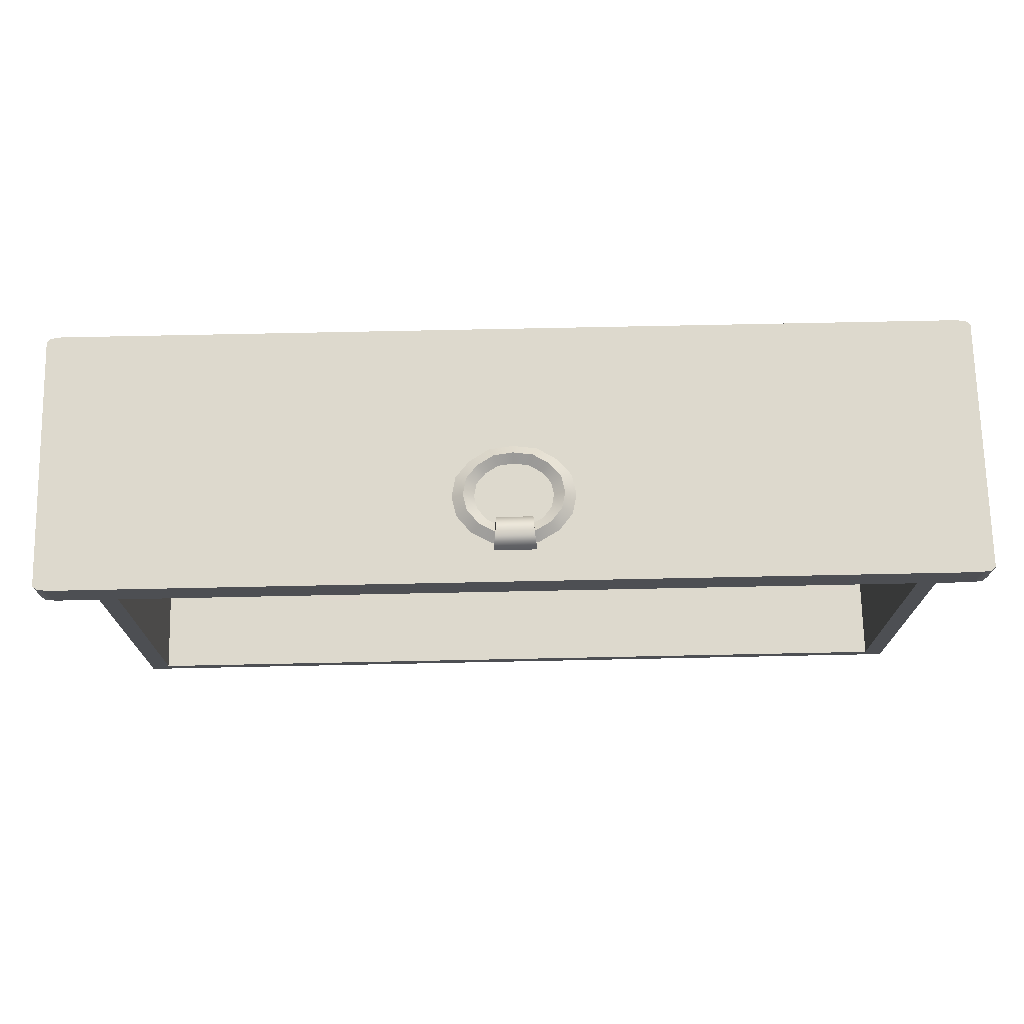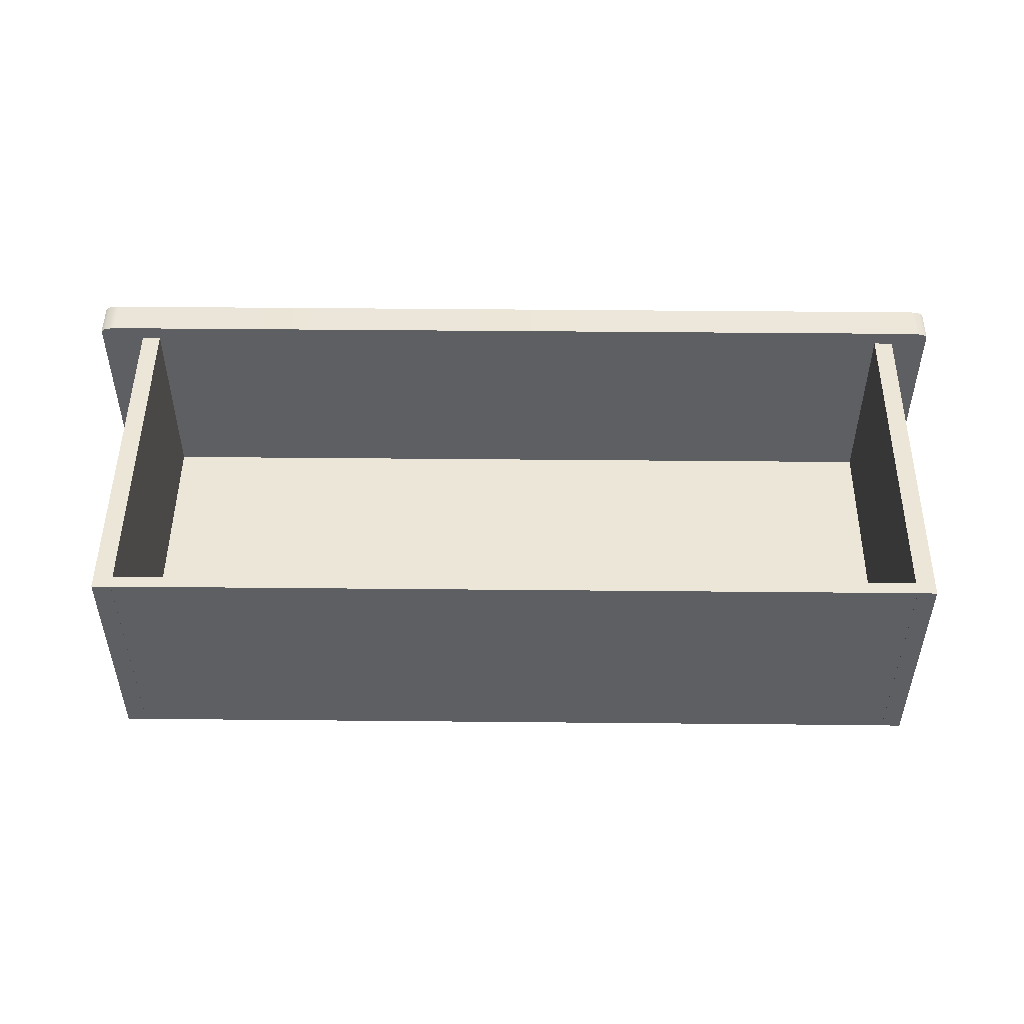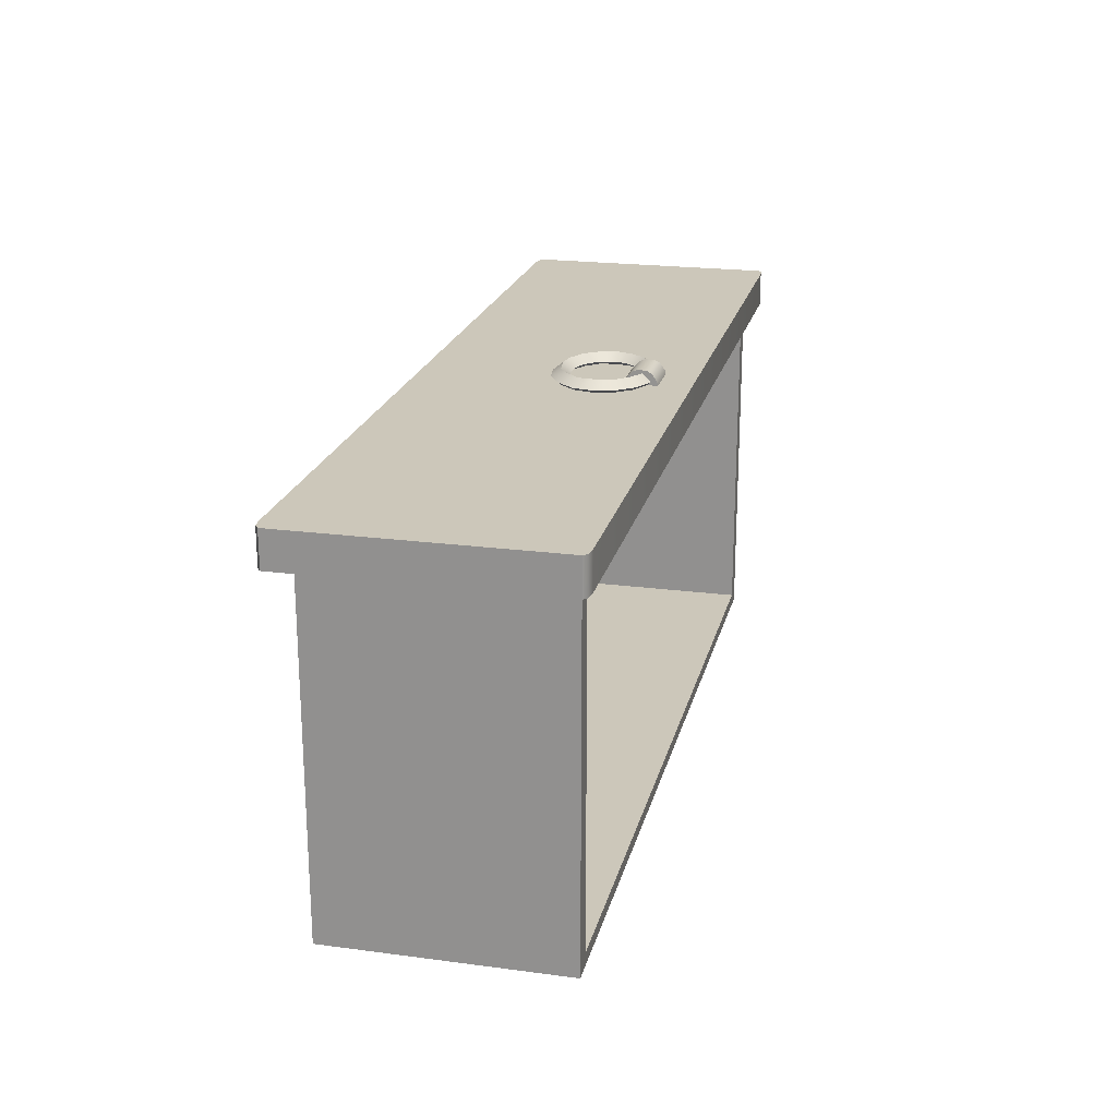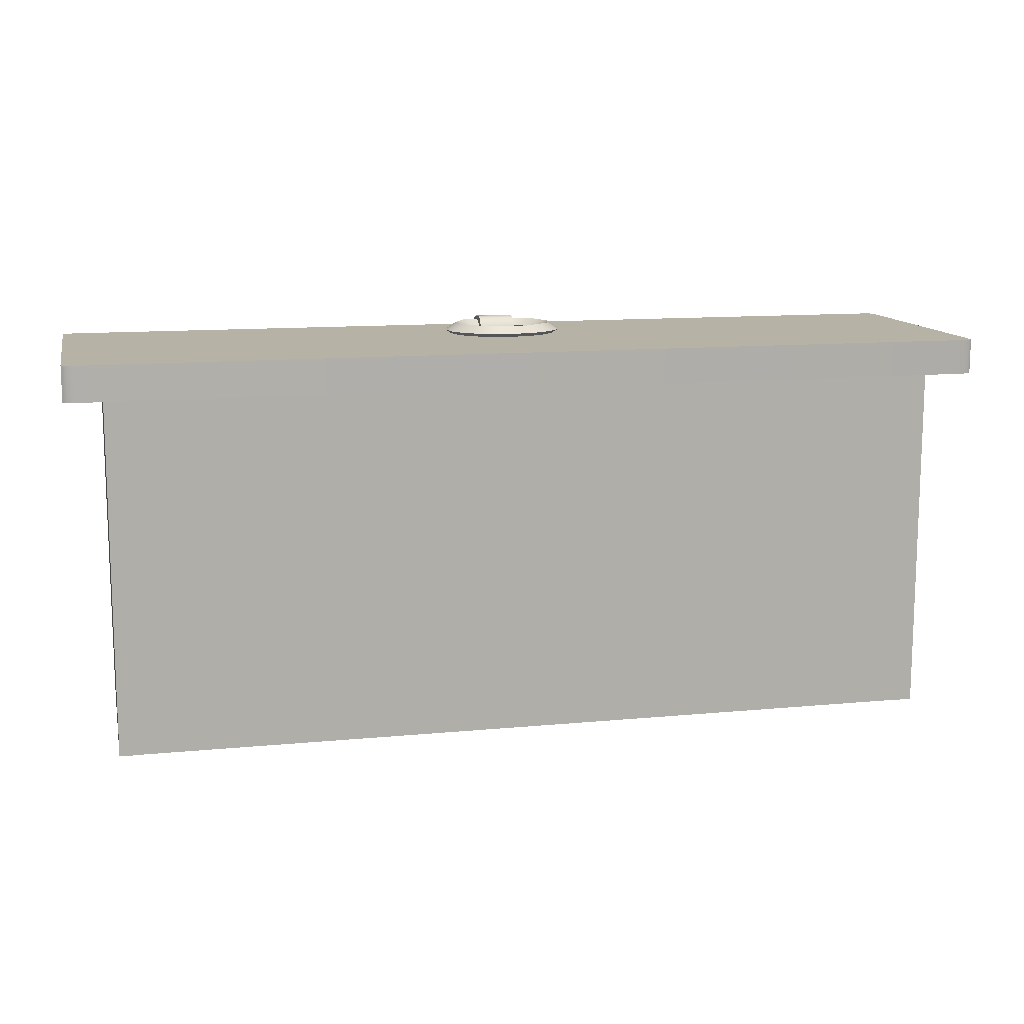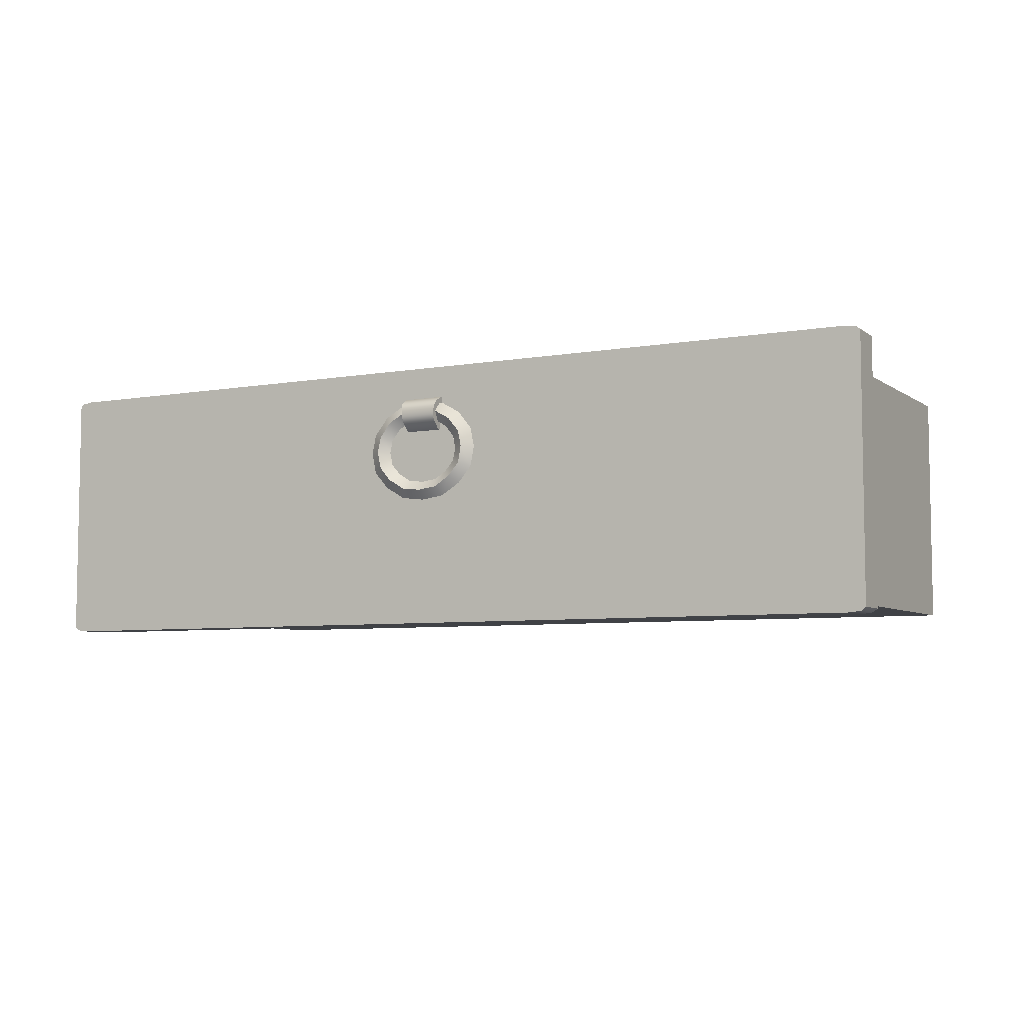
<metadata>
{"format":"obj","ext":"obj","renderer":"f3d","projection":"perspective","resolution":1024,"background":"white","views":[{"elev":72.0,"azim":178.8,"up":"+Z"},{"elev":49.2,"azim":-179.4,"up":"+Y"},{"elev":21.3,"azim":103.2,"up":"+Z"},{"elev":12.2,"azim":-12.7,"up":"+Z"},{"elev":-6.1,"azim":28.2,"up":"+Y"}]}
</metadata>
<code>
g Commode_1_Box
v 0.6179 0.166 -0.01064
v -0.6191 0.166 -0.01064
v -0.6191 0.166 -0.05936
v 0.6179 0.166 -0.05936
v 0.632 0.1641 -0.01064
v 0.6379 0.1595 -0.01064
v 0.6379 -0.1907 -0.01064
v 0.632 -0.1953 -0.01064
v 0.6179 0.166 -0.01064
v 0.6179 -0.1972 -0.01064
v -0.6191 0.166 -0.01064
v -0.6191 -0.1972 -0.01064
v -0.6332 0.1641 -0.01064
v -0.6332 -0.1953 -0.01064
v -0.639 0.1595 -0.01064
v -0.639 -0.1907 -0.01064
v 0.632 -0.1953 -0.05936
v 0.6379 -0.1907 -0.05936
v 0.6379 0.1595 -0.05936
v 0.632 0.1641 -0.05936
v 0.6179 -0.1972 -0.05936
v 0.6179 0.166 -0.05936
v -0.6191 -0.1972 -0.05936
v -0.6191 0.166 -0.05936
v -0.6332 -0.1953 -0.05936
v -0.6332 0.1641 -0.05936
v -0.639 -0.1907 -0.05936
v -0.639 0.1595 -0.05936
v 0.6379 -0.1907 -0.01064
v 0.6379 0.1595 -0.01064
v 0.6379 0.1595 -0.05936
v 0.6379 -0.1907 -0.05936
v 0.03008 0.1133 -0.005716
v -0.02858 0.1009 0.004001
v -0.03458 0.1131 -0.005716
v 0.02417 0.1011 0.004001
v 0.05704 0.09798 -0.005716
v 0.04616 0.08874 0.004712
v 0.07594 0.07474 -0.005716
v 0.06159 0.06967 0.004001
v 0.08176 0.048 -0.005716
v 0.06633 0.04796 0.004712
v 0.07615 0.02011 -0.005716
v 0.06175 0.0251 0.004001
v 0.05741 -0.002108 -0.005716
v 0.04647 0.007081 0.004712
v 0.03057 -0.01865 -0.005716
v 0.02457 -0.006516 0.004001
v -0.001743 -0.023 -0.005716
v -0.001792 -0.00996 0.004712
v -0.03409 -0.01882 -0.005716
v -0.02818 -0.006656 0.004001
v -0.06105 -0.002423 -0.005716
v -0.05018 0.006824 0.004712
v -0.07995 0.01969 -0.005716
v -0.0656 0.02476 0.004001
v -0.08577 0.04756 -0.005716
v -0.07034 0.0476 0.004712
v -0.08016 0.07433 -0.005716
v -0.06576 0.06933 0.004001
v -0.06142 0.09767 -0.005716
v -0.05048 0.08848 0.004712
v -0.03458 0.1131 -0.005716
v -0.02858 0.1009 0.004001
v 0.02417 0.1011 0.004001
v -0.02286 0.08939 -0.005716
v -0.02858 0.1009 0.004001
v 0.01854 0.0895 -0.005716
v 0.04616 0.08874 0.004712
v 0.0358 0.07993 -0.005716
v 0.06159 0.06967 0.004001
v 0.04791 0.06484 -0.005716
v 0.06633 0.04796 0.004712
v 0.05163 0.04792 -0.005716
v 0.06175 0.0251 0.004001
v 0.04804 0.02986 -0.005716
v 0.04647 0.007081 0.004712
v 0.03604 0.01584 -0.005716
v 0.02457 -0.006516 0.004001
v 0.01885 0.005045 -0.005716
v -0.001792 -0.00996 0.004712
v -0.001838 0.002464 -0.005716
v -0.02818 -0.006656 0.004001
v -0.02255 0.004935 -0.005716
v -0.05018 0.006824 0.004712
v -0.03981 0.01564 -0.005716
v -0.0656 0.02476 0.004001
v -0.05191 0.02959 -0.005716
v -0.07034 0.0476 0.004712
v -0.05564 0.04764 -0.005716
v -0.06576 0.06933 0.004001
v -0.05204 0.06458 -0.005716
v -0.05048 0.08848 0.004712
v -0.04005 0.07972 -0.005716
v -0.02858 0.1009 0.004001
v -0.02286 0.08939 -0.005716
v 0.01854 0.0895 -0.005716
v -0.02858 0.1009 -0.01543
v -0.02286 0.08939 -0.005716
v 0.02417 0.1011 -0.01543
v 0.0358 0.07993 -0.005716
v 0.04616 0.08874 -0.01614
v 0.04791 0.06484 -0.005716
v 0.06159 0.06967 -0.01543
v 0.05163 0.04792 -0.005716
v 0.06633 0.04796 -0.01614
v 0.04804 0.02986 -0.005716
v 0.06175 0.0251 -0.01543
v 0.03604 0.01584 -0.005716
v 0.04647 0.007081 -0.01614
v 0.01885 0.005045 -0.005716
v 0.02457 -0.006516 -0.01543
v -0.001838 0.002464 -0.005716
v -0.001792 -0.00996 -0.01614
v -0.02255 0.004935 -0.005716
v -0.02818 -0.006656 -0.01543
v -0.03981 0.01564 -0.005716
v -0.05018 0.006824 -0.01614
v -0.05191 0.02959 -0.005716
v -0.0656 0.02476 -0.01543
v -0.05564 0.04764 -0.005716
v -0.07034 0.0476 -0.01614
v -0.05204 0.06458 -0.005716
v -0.06576 0.06933 -0.01543
v -0.04005 0.07972 -0.005716
v -0.05048 0.08848 -0.01614
v -0.02286 0.08939 -0.005716
v -0.02858 0.1009 -0.01543
v 0.02417 0.1011 -0.01543
v -0.03458 0.1131 -0.005716
v -0.02858 0.1009 -0.01543
v 0.03008 0.1133 -0.005716
v 0.04616 0.08874 -0.01614
v 0.05704 0.09798 -0.005716
v 0.06159 0.06967 -0.01543
v 0.07594 0.07474 -0.005716
v 0.06633 0.04796 -0.01614
v 0.08176 0.048 -0.005716
v 0.06175 0.0251 -0.01543
v 0.07615 0.02011 -0.005716
v 0.04647 0.007081 -0.01614
v 0.05741 -0.002108 -0.005716
v 0.02457 -0.006516 -0.01543
v 0.03057 -0.01865 -0.005716
v -0.001792 -0.00996 -0.01614
v -0.001743 -0.023 -0.005716
v -0.02818 -0.006656 -0.01543
v -0.03409 -0.01882 -0.005716
v -0.05018 0.006824 -0.01614
v -0.06105 -0.002423 -0.005716
v -0.0656 0.02476 -0.01543
v -0.07995 0.01969 -0.005716
v -0.07034 0.0476 -0.01614
v -0.08577 0.04756 -0.005716
v -0.06576 0.06933 -0.01543
v -0.08016 0.07433 -0.005716
v -0.05048 0.08848 -0.01614
v -0.06142 0.09767 -0.005716
v -0.02858 0.1009 -0.01543
v -0.03458 0.1131 -0.005716
v 0.02752 0.1237 -0.01813
v -0.03093 0.1217 -0.006675
v -0.03193 0.1234 -0.01813
v 0.02652 0.122 -0.006669
v -0.02993 0.1146 0.00383
v 0.02552 0.1149 0.003842
v -0.02889 0.1076 0.007871
v 0.02448 0.1078 0.007882
v -0.02771 0.09566 0.008603
v 0.0233 0.0959 0.008613
v -0.02728 0.08787 0.005474
v 0.02287 0.08809 0.005484
v -0.02728 0.07746 -0.005823
v 0.02287 0.07767 -0.005818
v -0.02728 0.07333 -0.01838
v 0.02287 0.07351 -0.01838
v -0.02728 0.07746 -0.005823
v -0.02728 0.07333 -0.01838
v -0.03193 0.1234 -0.01813
v -0.02728 0.08787 0.005474
v -0.02771 0.09566 0.008603
v -0.02889 0.1076 0.007871
v -0.02993 0.1146 0.00383
v -0.03093 0.1217 -0.006675
v 0.02752 0.1237 -0.01813
v 0.02287 0.07351 -0.01838
v 0.02287 0.07767 -0.005818
v 0.02287 0.08809 0.005484
v 0.0233 0.0959 0.008613
v 0.02448 0.1078 0.007882
v 0.02552 0.1149 0.003842
v 0.02652 0.122 -0.006669
v -0.5874 0.1452 -0.0251
v -0.5874 -0.1764 -0.0251
v -0.5874 -0.1764 -0.5524
v -0.5874 0.1452 -0.5524
v -0.5609 0.1452 -0.0251
v -0.5609 0.1452 -0.5524
v -0.5609 -0.1764 -0.5524
v -0.5609 -0.1764 -0.0251
v 0.5495 0.1452 -0.0251
v 0.5495 -0.1764 -0.0251
v 0.5495 -0.1764 -0.5524
v 0.5495 0.1452 -0.5524
v -0.5874 0.1452 -0.5524
v -0.5874 -0.1764 -0.5524
v -0.5609 -0.1764 -0.5524
v -0.5609 0.1452 -0.5524
v -0.5874 -0.1764 -0.5524
v -0.5874 -0.1764 -0.0251
v -0.5609 -0.1764 -0.0251
v -0.5609 -0.1764 -0.5524
v -0.5874 0.1452 -0.0251
v -0.5874 0.1452 -0.5524
v -0.5609 0.1452 -0.5524
v -0.5609 0.1452 -0.0251
v 0.576 0.1452 -0.0251
v 0.576 0.1452 -0.5524
v 0.576 -0.1764 -0.5524
v 0.576 -0.1764 -0.0251
v 0.5495 0.1452 -0.5524
v 0.5495 -0.1764 -0.5524
v 0.576 -0.1764 -0.5524
v 0.576 0.1452 -0.5524
v 0.5495 -0.1764 -0.5524
v 0.5495 -0.1764 -0.0251
v 0.576 -0.1764 -0.0251
v 0.576 -0.1764 -0.5524
v 0.5495 0.1452 -0.0251
v 0.5495 0.1452 -0.5524
v 0.576 0.1452 -0.5524
v 0.576 0.1452 -0.0251
v -0.5709 0.1452 -0.5521
v -0.5709 -0.1764 -0.5521
v 0.5594 -0.1764 -0.5521
v 0.5594 0.1452 -0.5521
v -0.5709 0.1452 -0.5349
v 0.5594 0.1452 -0.5349
v 0.5594 -0.1764 -0.5349
v -0.5709 -0.1764 -0.5349
v -0.5841 -0.1276 -0.02238
v -0.5841 -0.1276 -0.543
v 0.5727 -0.1276 -0.543
v 0.5727 -0.1276 -0.02238
v 0.5594 -0.1764 -0.5521
v -0.5709 -0.1764 -0.5521
v -0.5709 -0.1764 -0.5349
v 0.5594 -0.1764 -0.5349
v -0.5709 0.1452 -0.5521
v 0.5594 0.1452 -0.5521
v 0.5594 0.1452 -0.5349
v -0.5709 0.1452 -0.5349
v -0.5841 -0.1765 -0.02238
v 0.5727 -0.1765 -0.02238
v 0.5727 -0.1765 -0.543
v -0.5841 -0.1765 -0.543
v 0.6179 0.166 -0.01064
v 0.6179 0.166 -0.05936
v 0.632 0.1641 -0.05936
v 0.632 0.1641 -0.01064
v 0.6379 0.1595 -0.05936
v 0.6379 0.1595 -0.01064
v 0.632 -0.1953 -0.05936
v 0.6379 -0.1907 -0.01064
v 0.6379 -0.1907 -0.05936
v 0.632 -0.1953 -0.01064
v 0.6179 -0.1972 -0.05936
v 0.6179 -0.1972 -0.01064
v -0.6191 -0.1972 -0.01064
v -0.6191 -0.1972 -0.05936
v -0.6332 -0.1953 -0.05936
v -0.6332 -0.1953 -0.01064
v -0.639 -0.1907 -0.05936
v -0.639 -0.1907 -0.01064
v -0.6191 0.166 -0.05936
v -0.6191 0.166 -0.01064
v -0.6332 0.1641 -0.01064
v -0.6332 0.1641 -0.05936
v -0.639 0.1595 -0.01064
v -0.639 0.1595 -0.05936
v -0.639 0.1595 -0.01064
v -0.639 -0.1907 -0.01064
v -0.639 -0.1907 -0.05936
v -0.639 0.1595 -0.05936
g Commode_1_Box_0
f 3 2 1
f 4 3 1
f 7 6 5
f 5 8 7
f 5 9 8
f 9 10 8
f 9 11 10
f 11 12 10
f 11 13 12
f 13 14 12
f 13 15 14
f 15 16 14
f 19 18 17
f 17 20 19
f 17 21 20
f 21 22 20
f 21 23 22
f 23 24 22
f 23 25 24
f 25 26 24
f 25 27 26
f 27 28 26
f 31 30 29
f 32 31 29
f 35 34 33
f 34 36 33
f 33 36 37
f 36 38 37
f 37 38 39
f 38 40 39
f 39 40 41
f 40 42 41
f 41 42 43
f 42 44 43
f 43 44 45
f 44 46 45
f 45 46 47
f 46 48 47
f 47 48 49
f 48 50 49
f 49 50 51
f 50 52 51
f 51 52 53
f 52 54 53
f 53 54 55
f 54 56 55
f 55 56 57
f 56 58 57
f 57 58 59
f 58 60 59
f 59 60 61
f 60 62 61
f 61 62 63
f 62 64 63
f 67 66 65
f 66 68 65
f 65 68 69
f 68 70 69
f 69 70 71
f 70 72 71
f 71 72 73
f 72 74 73
f 73 74 75
f 74 76 75
f 75 76 77
f 76 78 77
f 77 78 79
f 78 80 79
f 79 80 81
f 80 82 81
f 81 82 83
f 82 84 83
f 83 84 85
f 84 86 85
f 85 86 87
f 86 88 87
f 87 88 89
f 88 90 89
f 89 90 91
f 90 92 91
f 91 92 93
f 92 94 93
f 93 94 95
f 94 96 95
f 99 98 97
f 98 100 97
f 97 100 101
f 100 102 101
f 101 102 103
f 102 104 103
f 103 104 105
f 104 106 105
f 105 106 107
f 106 108 107
f 107 108 109
f 108 110 109
f 109 110 111
f 110 112 111
f 111 112 113
f 112 114 113
f 113 114 115
f 114 116 115
f 115 116 117
f 116 118 117
f 117 118 119
f 118 120 119
f 119 120 121
f 120 122 121
f 121 122 123
f 122 124 123
f 123 124 125
f 124 126 125
f 125 126 127
f 126 128 127
f 131 130 129
f 130 132 129
f 129 132 133
f 132 134 133
f 133 134 135
f 134 136 135
f 135 136 137
f 136 138 137
f 137 138 139
f 138 140 139
f 139 140 141
f 140 142 141
f 141 142 143
f 142 144 143
f 143 144 145
f 144 146 145
f 145 146 147
f 146 148 147
f 147 148 149
f 148 150 149
f 149 150 151
f 150 152 151
f 151 152 153
f 152 154 153
f 153 154 155
f 154 156 155
f 155 156 157
f 156 158 157
f 157 158 159
f 158 160 159
f 163 162 161
f 162 164 161
f 162 165 164
f 165 166 164
f 165 167 166
f 167 168 166
f 168 167 169
f 170 168 169
f 169 171 170
f 171 172 170
f 171 173 172
f 173 174 172
f 173 175 174
f 175 176 174
f 179 178 177
f 177 180 179
f 180 181 179
f 181 182 179
f 182 183 179
f 183 184 179
f 187 186 185
f 185 188 187
f 185 189 188
f 185 190 189
f 185 191 190
f 185 192 191
f 195 194 193
f 196 195 193
f 199 198 197
f 200 199 197
f 203 202 201
f 204 203 201
f 207 206 205
f 208 207 205
f 211 210 209
f 212 211 209
f 215 214 213
f 216 215 213
f 219 218 217
f 220 219 217
f 223 222 221
f 224 223 221
f 227 226 225
f 228 227 225
f 231 230 229
f 232 231 229
f 235 234 233
f 236 235 233
f 239 238 237
f 240 239 237
f 243 242 241
f 244 243 241
f 247 246 245
f 248 247 245
f 251 250 249
f 252 251 249
f 255 254 253
f 256 255 253
f 259 258 257
f 260 259 257
f 261 259 260
f 262 261 260
f 265 264 263
f 264 266 263
f 263 266 267
f 266 268 267
f 267 268 269
f 270 267 269
f 271 270 269
f 272 271 269
f 273 271 272
f 274 273 272
f 277 276 275
f 278 277 275
f 279 277 278
f 280 279 278
f 283 282 281
f 284 283 281

</code>
